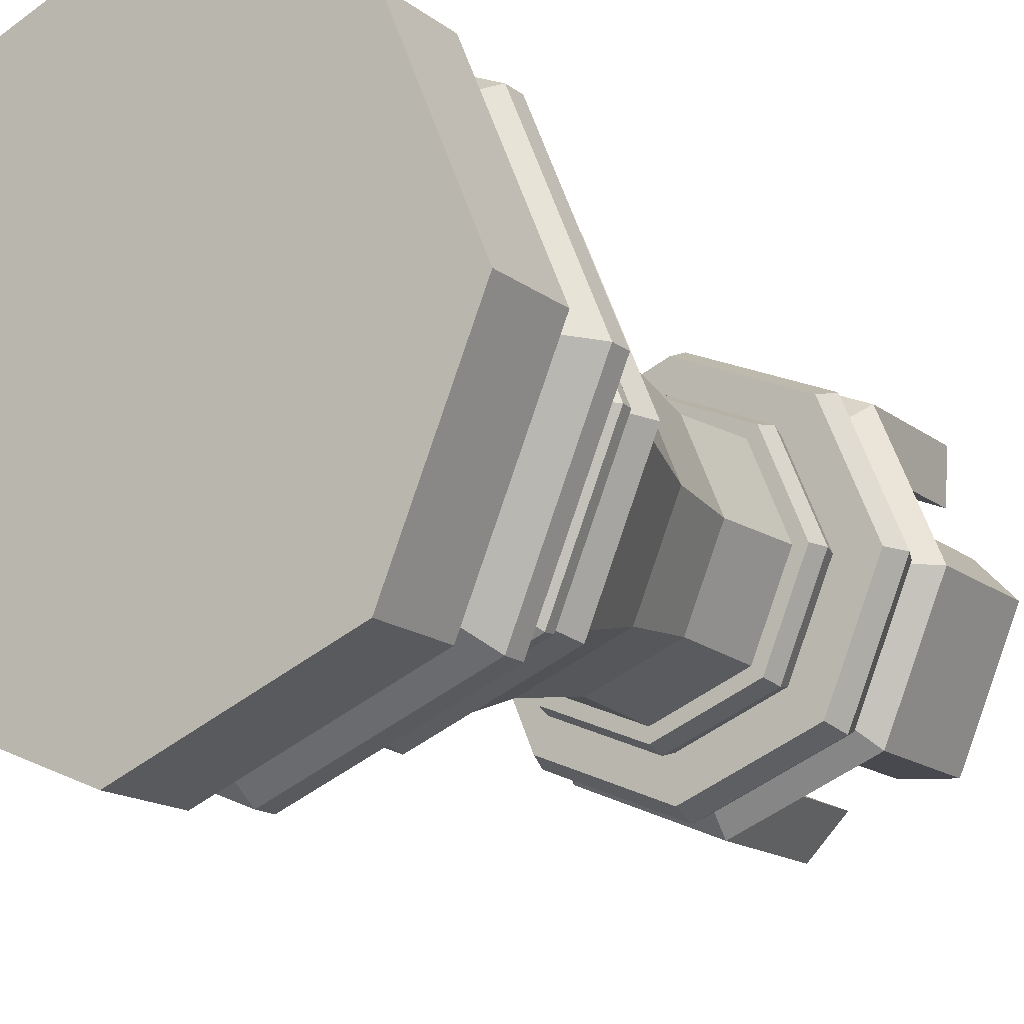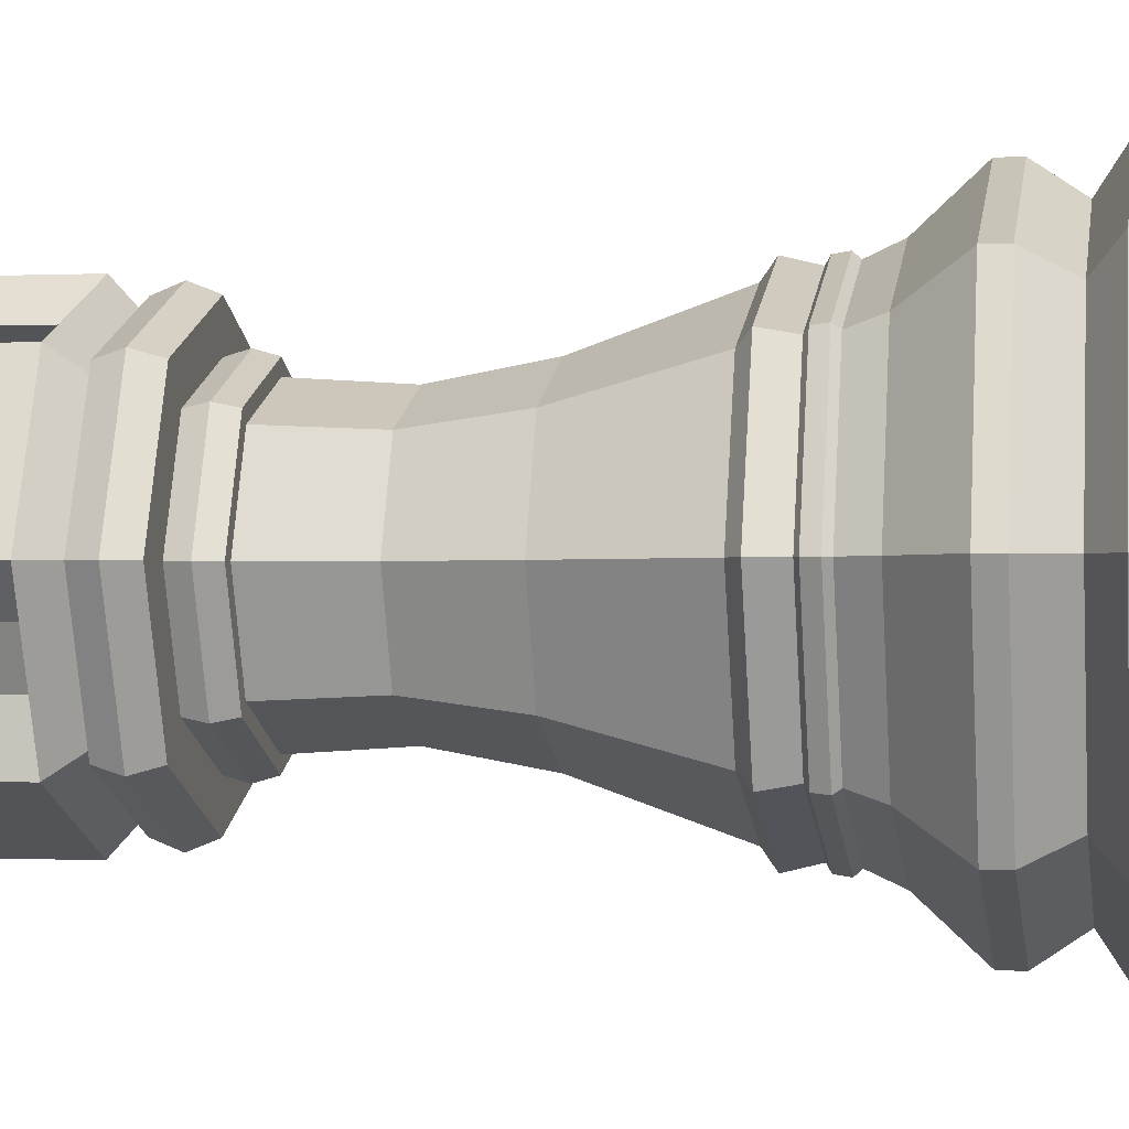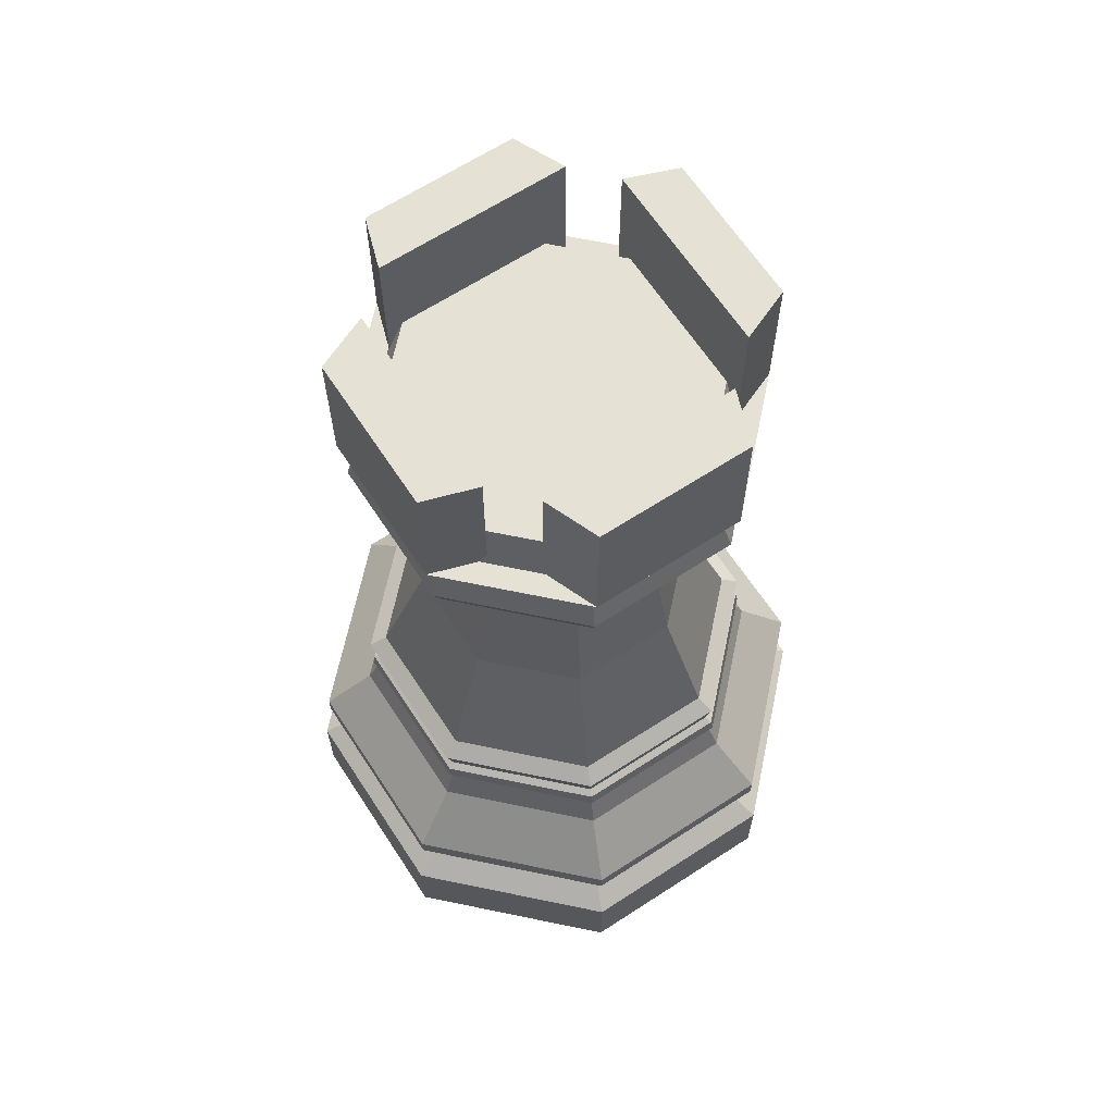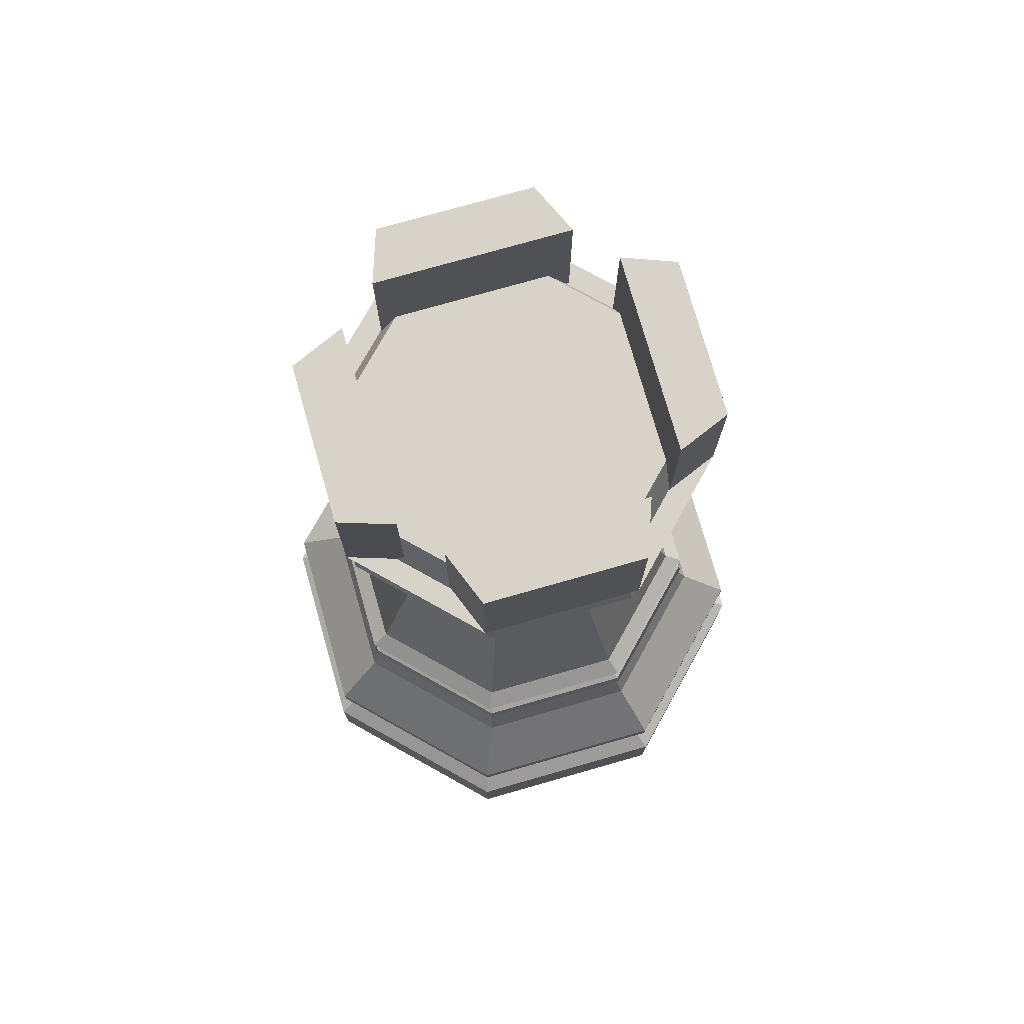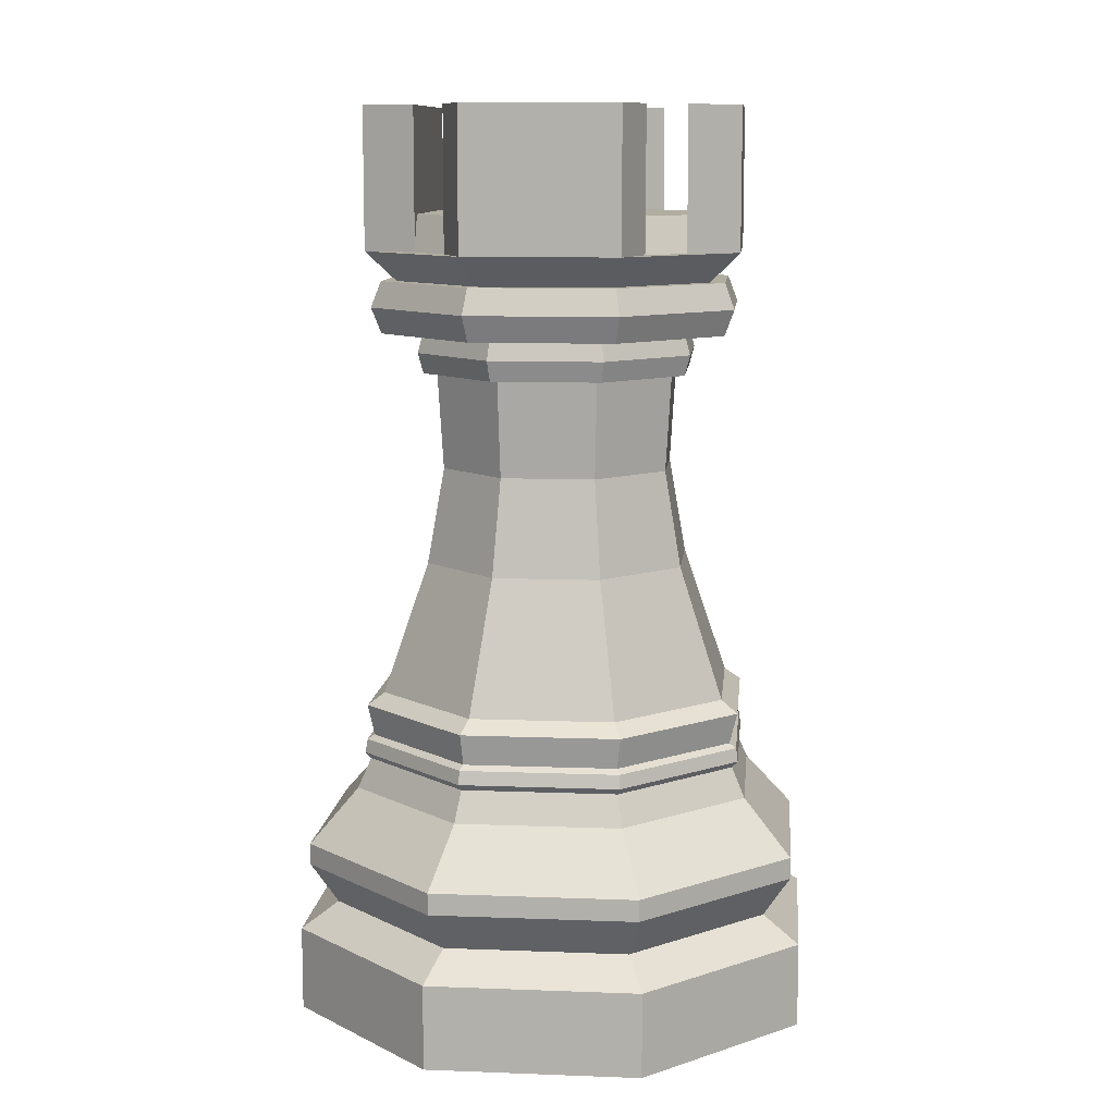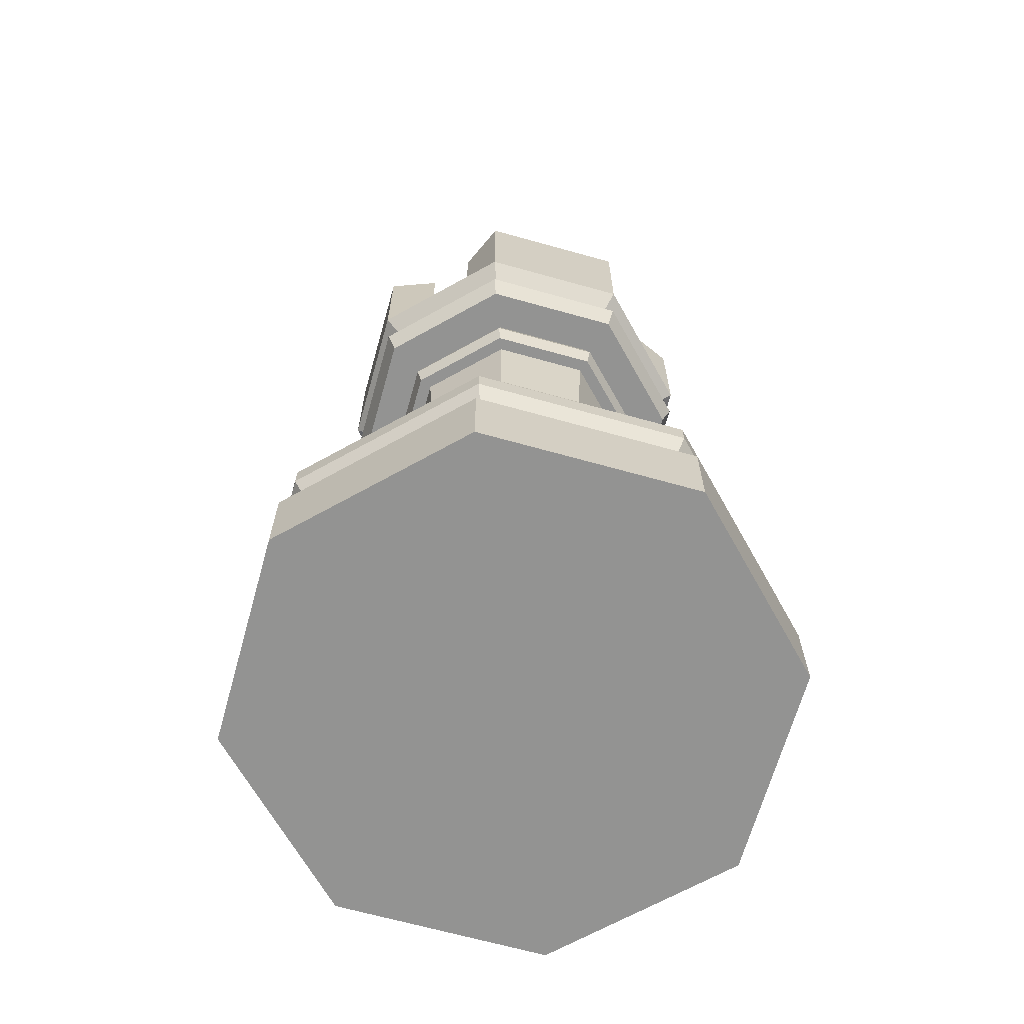
<metadata>
{"format":"obj","ext":"obj","renderer":"f3d","projection":"perspective","resolution":1024,"background":"white","views":[{"elev":-15.1,"azim":32.2,"up":"+Z"},{"elev":-1.2,"azim":-80.1,"up":"+Z"},{"elev":64.9,"azim":169.3,"up":"+Y"},{"elev":76.0,"azim":-173.4,"up":"+Y"},{"elev":10.3,"azim":-62.0,"up":"+Y"},{"elev":-66.7,"azim":6.8,"up":"+Y"}]}
</metadata>
<code>
o Rook
v -0 0.001575 0
v 0.01149 0.006587 -0.01149
v 0 0.006587 -0.01625
v 0.01625 0.006587 0
v 0.01149 0.006587 0.01149
v -0 0.006587 0.01625
v -0.01149 0.006587 0.01149
v -0.01625 0.006587 0
v -0.01149 0.006587 -0.01149
v 0.009859 0.008093 -0.009859
v -0 0.008093 -0.01394
v 0.01394 0.008093 0
v 0.009859 0.008093 0.009859
v -0 0.008093 0.01394
v -0.009859 0.008093 0.009859
v -0.01394 0.008093 0
v -0.009859 0.008093 -0.009859
v 0.01105 0.01059 -0.01105
v 0 0.01059 -0.01562
v 0.01562 0.01059 0
v 0.01105 0.01059 0.01105
v -0 0.01059 0.01562
v -0.01105 0.01059 0.01105
v -0.01562 0.01059 0
v -0.01105 0.01059 -0.01105
v 0.01105 0.01187 -0.01105
v 0 0.01187 -0.01562
v 0.01562 0.01187 0
v 0.01105 0.01187 0.01105
v -0 0.01187 0.01562
v -0.01105 0.01187 0.01105
v -0.01562 0.01187 0
v -0.01105 0.01187 -0.01105
v 0.008913 0.01513 -0.008913
v -0 0.01513 -0.0126
v 0.0126 0.01513 0
v 0.008913 0.01513 0.008913
v -0 0.01513 0.0126
v -0.008913 0.01513 0.008913
v -0.0126 0.01513 -0
v -0.008913 0.01513 -0.008913
v 0.00833 0.01692 -0.00833
v 0 0.01692 -0.01178
v 0.01178 0.01692 0
v 0.00833 0.01692 0.00833
v -0 0.01692 0.01178
v -0.00833 0.01692 0.00833
v -0.01178 0.01692 -0
v -0.00833 0.01692 -0.00833
v 0.007814 0.04557 -0.007677
v 0.01099 0.04557 -0
v 0.007814 0.04557 0.007677
v 0.000136 0.04557 0.01086
v -0.007541 0.04557 0.007677
v -0.01072 0.04557 -0
v -0.007541 0.04557 -0.007677
v 0.000136 0.04557 -0.01086
v -0.007541 0.04252 -0.007677
v -0.01072 0.04252 -0
v -0.007541 0.04252 0.007677
v 0.000136 0.04252 0.01086
v 0.007814 0.04252 0.007677
v 0.01099 0.04252 -0
v 0.000136 0.04252 -0.01086
v 0.007814 0.04252 -0.007677
v 0.006042 0.04252 -0.005906
v 0.008488 0.04252 -0
v 0.006042 0.04252 0.005906
v 0.000136 0.04252 0.008352
v -0.005769 0.04252 0.005906
v -0.008215 0.04252 -0
v -0.005769 0.04252 -0.005906
v 0.000136 0.04252 -0.008352
v -0.005769 0.04011 -0.005906
v -0.008215 0.04011 -0
v -0.005769 0.04011 0.005906
v 0.000136 0.04011 0.008352
v 0.006042 0.04011 0.005906
v 0.008488 0.04011 -0
v 0.000136 0.04011 -0.008352
v 0.006042 0.04011 -0.005906
v 0.005455 0.04011 -0.005319
v 0.007659 0.04011 -0
v 0.005455 0.04011 0.005319
v 0.000136 0.04011 0.007522
v -0.005182 0.04011 0.005319
v -0.007386 0.04011 -0
v -0.005182 0.04011 -0.005319
v 0.000136 0.04011 -0.007522
v -0.007019 0.0344 -0
v -0.004924 0.0344 -0.00506
v 0.005196 0.0344 -0.00506
v 0.007292 0.0344 -0
v 0.005196 0.0344 0.00506
v 0.000136 0.0344 0.007156
v -0.004924 0.0344 0.00506
v 0.000136 0.0344 -0.007156
v 0.005936 0.0287 -0.0058
v 0.008338 0.0287 -0
v 0.005936 0.0287 0.0058
v 0.000136 0.0287 0.008202
v -0.005663 0.0287 0.0058
v -0.008065 0.0287 -0
v -0.005663 0.0287 -0.0058
v 0.000136 0.0287 -0.008202
v -0.007624 0.02092 -0.007761
v -0.01084 0.02092 -0
v -0.007624 0.02092 0.007761
v 0.000136 0.02092 0.01098
v 0.007897 0.02092 0.007761
v 0.01111 0.02092 -0
v 0.000136 0.02092 -0.01098
v 0.007897 0.02092 -0.007761
v 0.008637 0.02019 -0.0085
v 0.000136 0.02019 -0.01202
v 0.01216 0.02019 -0
v 0.008637 0.02019 0.0085
v 0.000136 0.02019 0.01202
v -0.008364 0.02019 0.0085
v -0.01188 0.02019 -0
v -0.008364 0.02019 -0.0085
v -0.008364 0.02019 -0.0085
v -0.01188 0.02019 -0
v -0.008364 0.02019 0.0085
v 0.000136 0.02019 0.01202
v 0.008637 0.02019 0.0085
v 0.01216 0.02019 -0
v 0.000136 0.02019 -0.01202
v 0.008637 0.02019 -0.0085
v 0.008229 0.01836 -0.008184
v 4.5e-05 0.01836 -0.01157
v 0.01162 0.01836 -0
v 0.008229 0.01836 0.008184
v 4.5e-05 0.01836 0.01157
v -0.008138 0.01836 0.008184
v -0.01153 0.01836 -0
v -0.008138 0.01836 -0.008184
v -0.008563 0.0173 -0.008584
v -0.008446 0.01811 -0.008492
v -0.01212 0.0173 -0
v -0.01196 0.01811 -0
v -0.008563 0.0173 0.008584
v -0.008446 0.01811 0.008492
v 2e-05 0.0173 0.01214
v 4.5e-05 0.01811 0.01201
v 0.008606 0.0173 0.008585
v 0.008537 0.01811 0.008492
v 0.01216 0.0173 0
v 0.01205 0.01811 0
v 4.5e-05 0.01811 -0.01201
v 2e-05 0.0173 -0.01214
v 0.008606 0.0173 -0.008585
v 0.008537 0.01811 -0.008492
v 0.000136 0.04405 -0.01147
v -0.007973 0.04405 -0.008109
v -0.01133 0.04405 -0
v -0.007973 0.04405 0.008109
v 0.000136 0.04405 0.01147
v 0.008246 0.04405 0.008109
v 0.01161 0.04405 -0
v 0.008246 0.04405 -0.008109
v -0.008561 0.04132 -0
v -0.006014 0.04132 0.00615
v 0.000136 0.04132 0.008698
v 0.006287 0.04132 0.00615
v 0.008834 0.04132 -0
v 0.006287 0.04132 -0.00615
v 0.000136 0.04132 -0.008698
v -0.006014 0.04132 -0.00615
v 0.007148 0.04557 -0.007011
v 0.000136 0.04557 -0.009916
v 0.01005 0.04557 -0
v 0.007148 0.04557 0.007011
v 0.000136 0.04557 0.009916
v -0.006875 0.04557 0.007011
v -0.009779 0.04557 -0
v -0.006875 0.04557 -0.007011
v 0.008475 0.04731 -0.008339
v 0.000136 0.04731 -0.01179
v 0.01193 0.04731 -0
v 0.008475 0.04731 0.008339
v 0.000136 0.04731 0.01179
v -0.008202 0.04731 0.008339
v -0.01166 0.04731 -0
v -0.008202 0.04731 -0.008339
v 0.007492 0.04731 -0.007355
v 0.000136 0.04731 -0.0104
v -0.007219 0.04731 -0.007355
v -0.01026 0.04731 -0
v -0.007219 0.04731 0.007355
v 0.000136 0.04731 0.0104
v 0.007492 0.04731 0.007355
v 0.01054 0.04731 -0
v 0.000136 0.04946 -0
v -0.004994 0.04731 0.008231
v -0.004994 0.05565 0.008231
v -0.008202 0.04731 0.008339
v -0.008202 0.05565 0.008339
v -0.01166 0.04731 -0
v -0.01166 0.05565 -0
v -0.009352 0.04731 -0.00229
v -0.009352 0.05565 -0.00229
v 0.005204 0.04731 -0.008071
v 0.005204 0.05565 -0.008071
v 0.008475 0.04731 -0.008339
v 0.008475 0.05565 -0.008339
v 0.01193 0.04731 -0
v 0.01193 0.05565 -0
v 0.009562 0.04731 0.00245
v 0.009562 0.05565 0.00245
v 0.008256 0.04731 0.005179
v 0.008256 0.05565 0.005179
v 0.008475 0.04731 0.008339
v 0.008475 0.05565 0.008339
v 0.000136 0.04731 0.01179
v 0.000136 0.05565 0.01179
v -0.002265 0.04731 0.009536
v -0.002265 0.05565 0.009536
v -0.008046 0.04731 -0.005019
v -0.008046 0.05565 -0.005019
v -0.008202 0.04731 -0.008339
v -0.008202 0.05565 -0.008339
v 0.000136 0.04731 -0.01179
v 0.000136 0.05565 -0.01179
v 0.002475 0.04731 -0.009377
v 0.002475 0.05565 -0.009377
v 0 0.001575 -0.01625
v 0.01149 0.001575 -0.01149
v 0.01625 0.001575 0
v 0.01149 0.001575 0.01149
v -0 0.001575 0.01625
v -0.01149 0.001575 0.01149
v -0.01625 0.001575 0
v -0.01149 0.001575 -0.01149
v 0.006876 0.04946 -0.00674
v 0.000136 0.04946 -0.009532
v 0.009668 0.04946 -0
v -0.006603 0.04946 -0.00674
v -0.009395 0.04946 -0
v -0.006603 0.04946 0.00674
v 0.000136 0.04946 0.009532
v 0.006876 0.04946 0.00674
f 228 2 4 229
f 229 4 5 230
f 230 5 6 231
f 231 6 7 232
f 232 7 8 233
f 233 8 9 234
f 234 9 3 227
f 3 9 17 11
f 15 23 24 16
f 8 7 15 16
f 6 5 13 14
f 4 2 10 12
f 9 8 16 17
f 7 6 14 15
f 5 4 12 13
f 2 3 11 10
f 17 25 19 11
f 13 21 22 14
f 10 18 20 12
f 17 16 24 25
f 14 22 23 15
f 12 20 21 13
f 24 23 31 32
f 26 27 35 34
f 22 21 29 30
f 20 18 26 28
f 25 24 32 33
f 23 22 30 31
f 21 20 28 29
f 18 19 27 26
f 19 25 33 27
f 41 40 48 49
f 27 33 41 35
f 32 31 39 40
f 30 29 37 38
f 28 26 34 36
f 33 32 40 41
f 31 30 38 39
f 29 28 36 37
f 39 38 46 47
f 37 36 44 45
f 34 35 43 42
f 35 41 49 43
f 40 39 47 48
f 38 37 45 46
f 36 34 42 44
f 91 88 89 97
f 155 156 55 56
f 157 158 53 54
f 159 160 51 52
f 161 154 57 50
f 154 155 56 57
f 156 157 54 55
f 158 159 52 53
f 52 51 172 173
f 73 72 58 64
f 66 73 64 65
f 68 67 63 62
f 70 69 61 60
f 72 71 59 58
f 67 66 65 63
f 69 68 62 61
f 160 161 50 51
f 162 163 70 71
f 164 165 68 69
f 166 167 66 67
f 169 162 71 72
f 163 164 69 70
f 165 166 67 68
f 167 168 73 66
f 71 70 60 59
f 83 82 81 79
f 85 84 78 77
f 87 86 76 75
f 89 88 74 80
f 82 89 80 81
f 84 83 79 78
f 86 85 77 76
f 168 169 72 73
f 100 94 95 101
f 105 97 92 98
f 101 95 96 102
f 98 92 93 99
f 102 96 90 103
f 99 93 94 100
f 88 87 75 74
f 103 90 91 104
f 92 82 83 93
f 94 84 85 95
f 96 86 87 90
f 97 89 82 92
f 93 83 84 94
f 95 85 86 96
f 104 91 97 105
f 109 110 100 101
f 111 113 98 99
f 106 107 103 104
f 108 109 101 102
f 110 111 99 100
f 113 112 105 98
f 112 106 104 105
f 90 87 88 91
f 116 114 113 111
f 118 117 110 109
f 120 119 108 107
f 115 121 106 112
f 114 115 112 113
f 117 116 111 110
f 119 118 109 108
f 107 108 102 103
f 121 120 107 106
f 126 127 116 117
f 129 128 115 114
f 128 122 121 115
f 123 124 119 120
f 125 126 117 118
f 127 129 114 116
f 122 123 120 121
f 124 125 118 119
f 130 131 128 129
f 133 132 127 126
f 135 134 125 124
f 137 136 123 122
f 132 130 129 127
f 134 133 126 125
f 136 135 124 123
f 131 137 122 128
f 44 42 152 148
f 141 143 135 136
f 47 46 144 142
f 45 44 148 146
f 42 43 151 152
f 49 48 140 138
f 48 47 142 140
f 46 45 146 144
f 153 150 131 130
f 147 149 132 133
f 143 145 134 135
f 139 141 136 137
f 149 153 130 132
f 145 147 133 134
f 43 49 138 151
f 151 138 139 150
f 138 140 141 139
f 140 142 143 141
f 142 144 145 143
f 144 146 147 145
f 146 148 149 147
f 148 152 153 149
f 152 151 150 153
f 150 139 137 131
f 63 65 161 160
f 61 62 159 158
f 59 60 157 156
f 64 58 155 154
f 65 64 154 161
f 62 63 160 159
f 60 61 158 157
f 58 59 156 155
f 80 74 169 168
f 81 80 168 167
f 78 79 166 165
f 76 77 164 163
f 74 75 162 169
f 79 81 167 166
f 77 78 165 164
f 75 76 163 162
f 172 170 178 180
f 50 57 171 170
f 57 56 177 171
f 55 54 175 176
f 53 52 173 174
f 51 50 170 172
f 56 55 176 177
f 54 53 174 175
f 190 191 241 240
f 177 176 184 185
f 175 174 182 183
f 173 172 180 181
f 170 171 179 178
f 171 177 185 179
f 176 175 183 184
f 174 173 181 182
f 178 179 187 186
f 179 185 188 187
f 185 184 189 188
f 184 183 190 189
f 183 182 191 190
f 182 181 192 191
f 181 180 193 192
f 180 178 186 193
f 188 189 239 238
f 193 186 235 237
f 191 192 242 241
f 189 190 240 239
f 187 188 238 236
f 186 187 236 235
f 192 193 237 242
f 195 196 198 197
f 197 198 200 199
f 196 202 200 198
f 199 200 202 201
f 201 195 197 199
f 195 201 202 196
f 203 204 206 205
f 205 206 208 207
f 204 210 208 206
f 207 208 210 209
f 209 203 205 207
f 203 209 210 204
f 211 212 214 213
f 213 214 216 215
f 212 218 216 214
f 215 216 218 217
f 217 211 213 215
f 211 217 218 212
f 219 220 222 221
f 221 222 224 223
f 220 226 224 222
f 223 224 226 225
f 225 219 221 223
f 219 225 226 220
f 11 19 18 10
f 227 3 2 228
f 1 227 228
f 1 228 229
f 1 229 230
f 1 230 231
f 1 231 232
f 1 232 233
f 1 233 234
f 1 234 227
f 194 235 236
f 194 237 235
f 194 236 238
f 194 238 239
f 194 239 240
f 194 240 241
f 194 241 242
f 194 242 237

</code>
